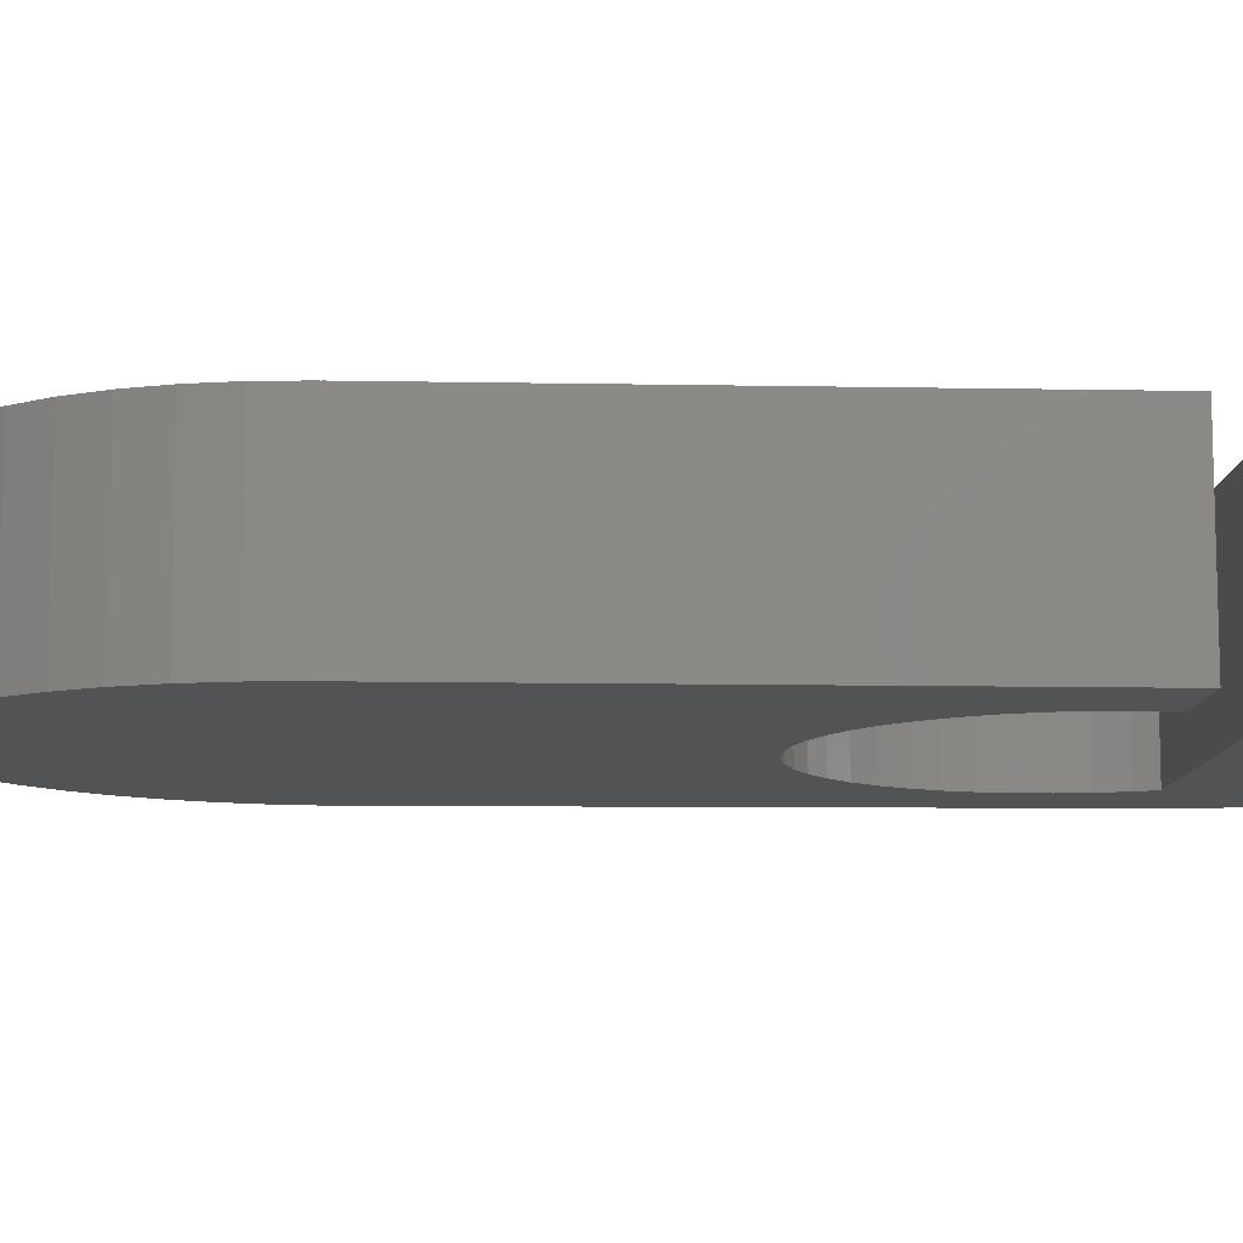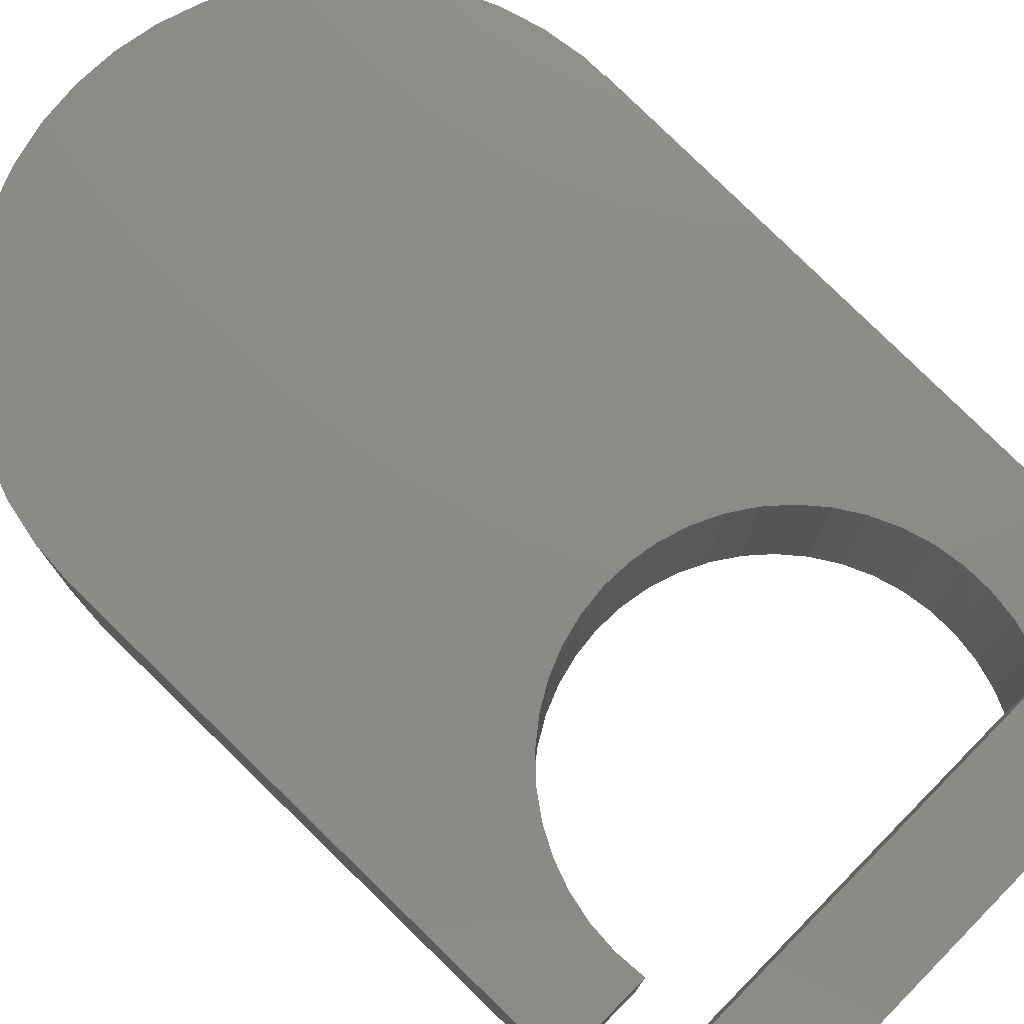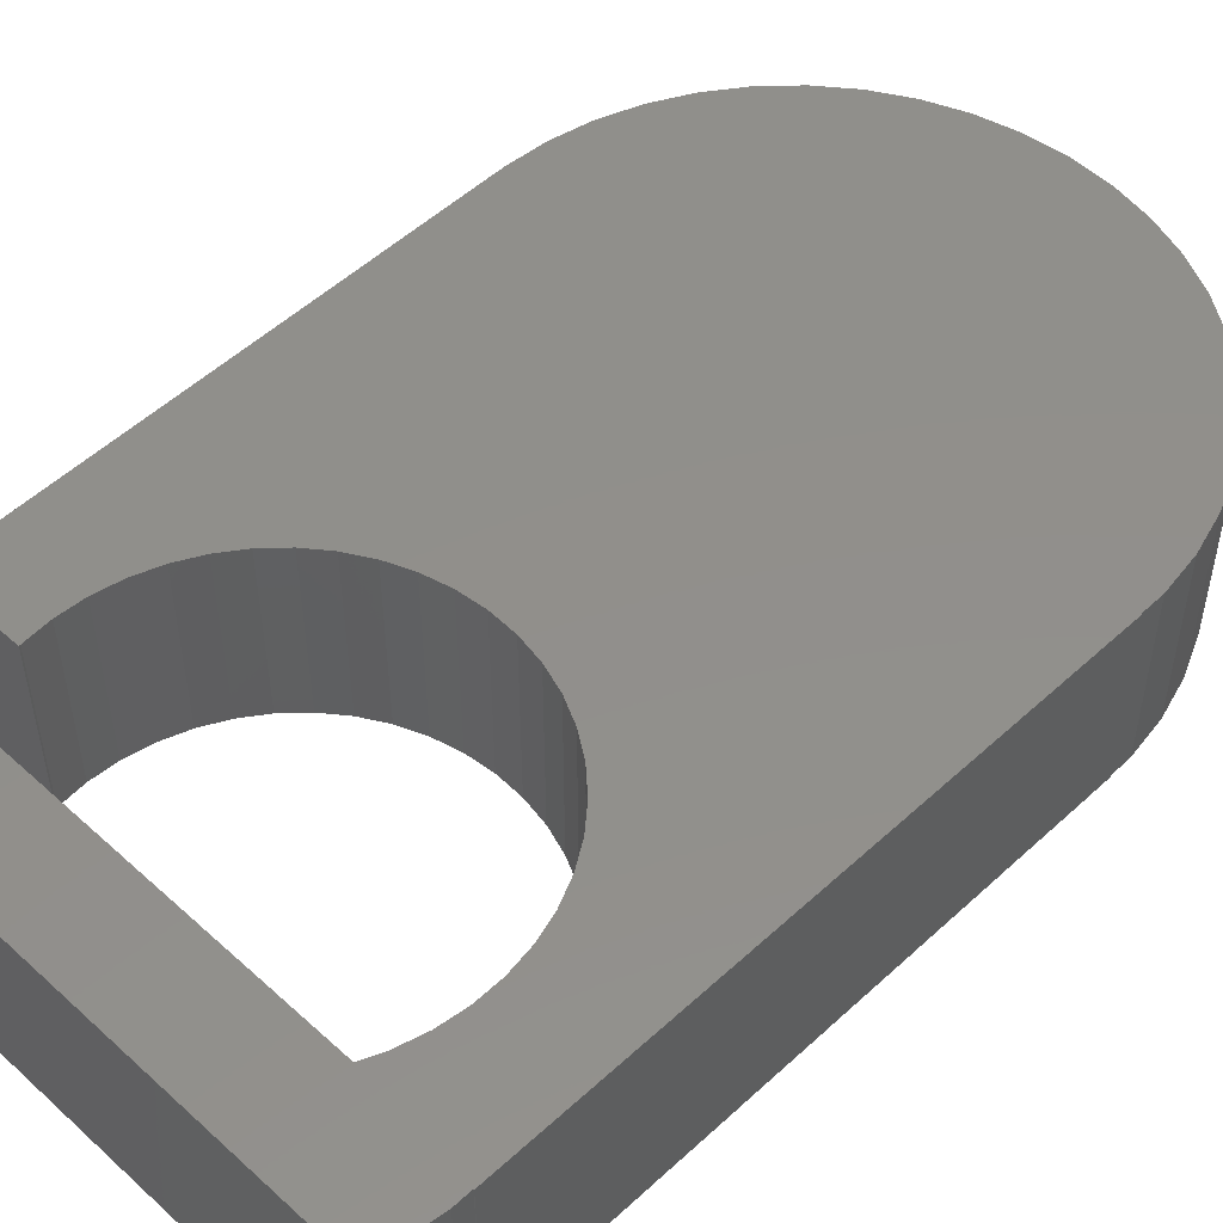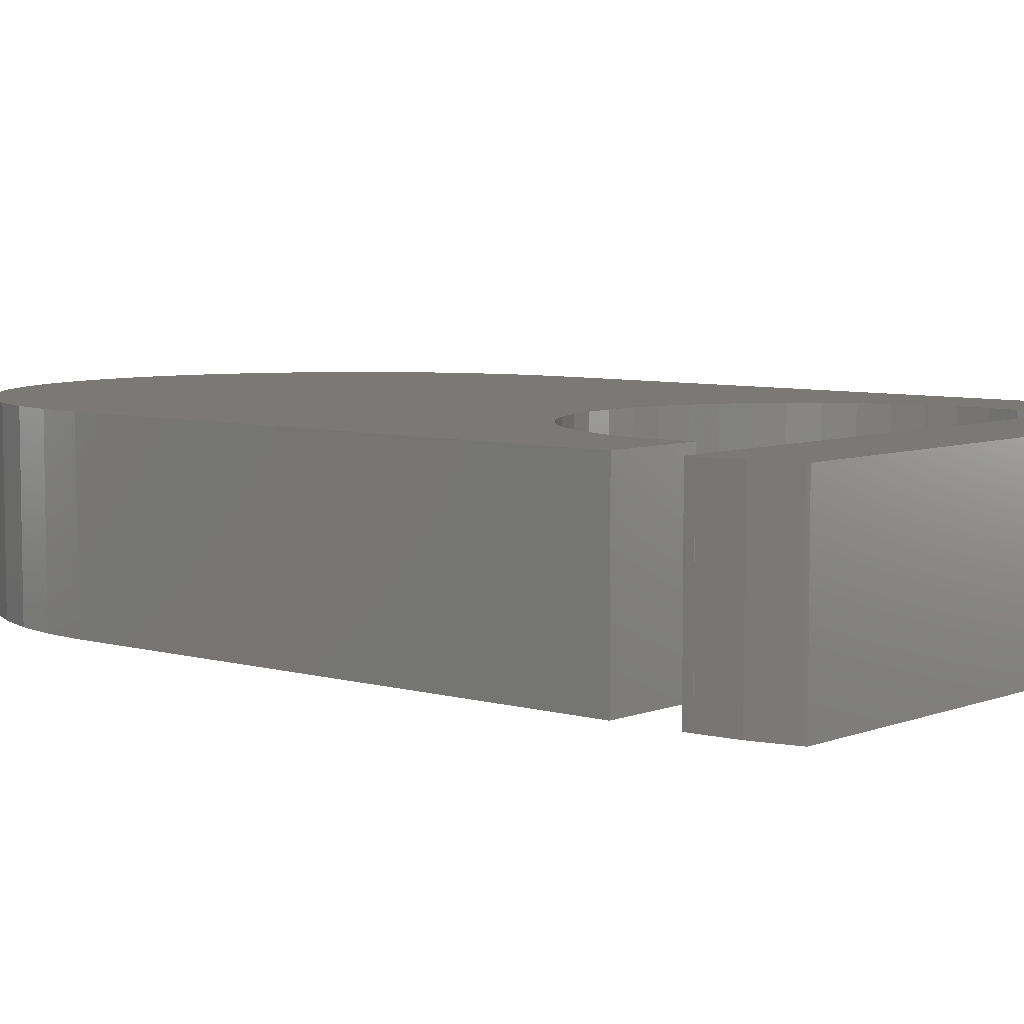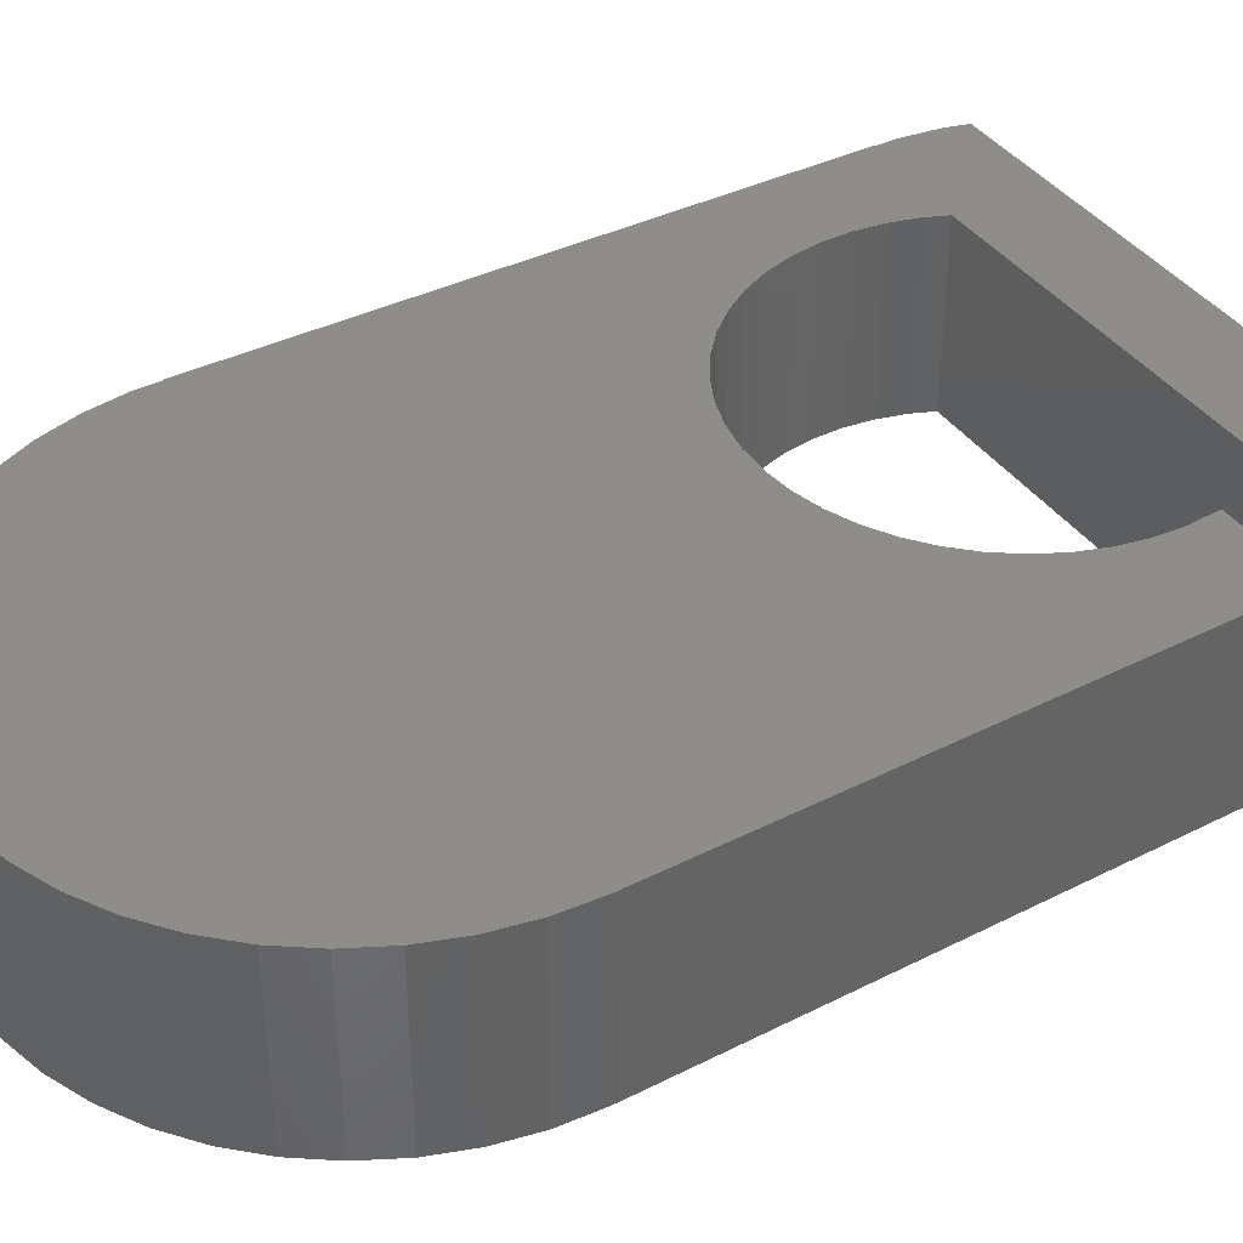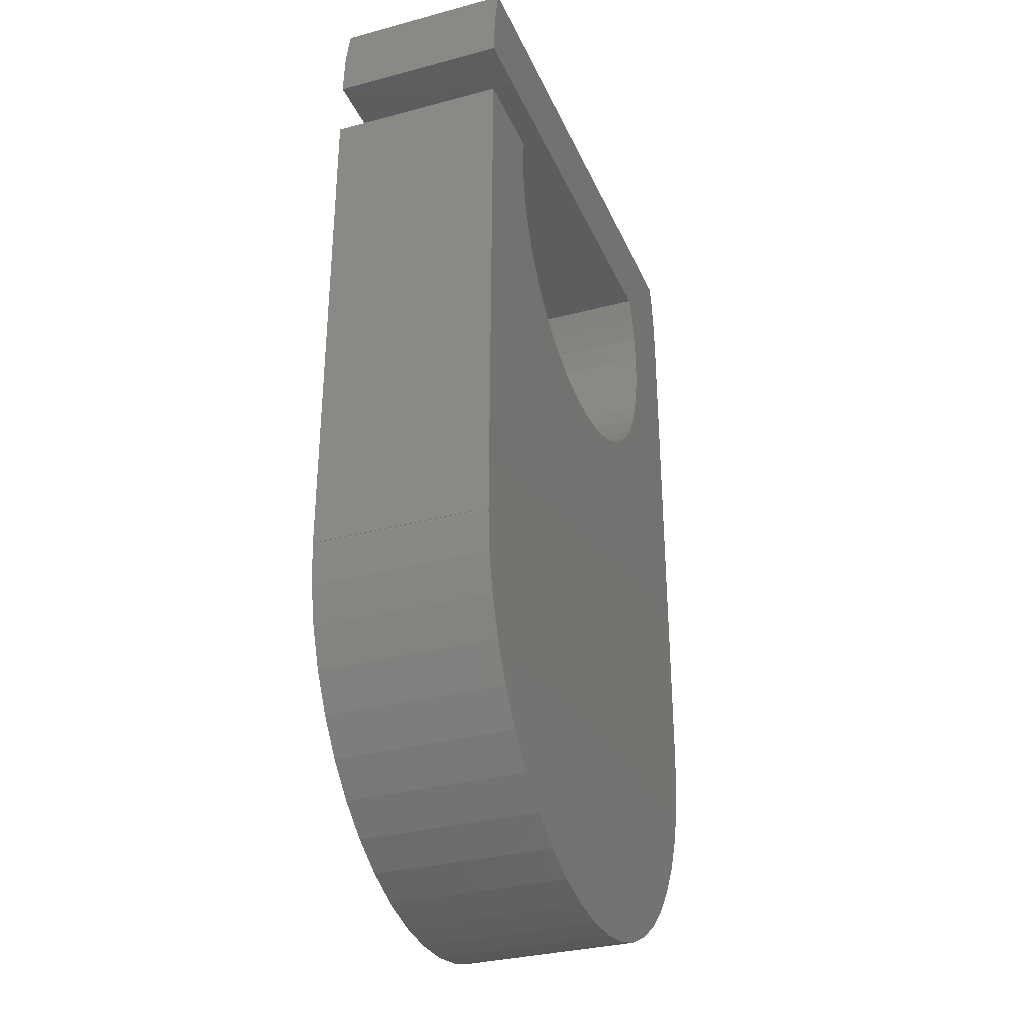
<metadata>
{"format":"stl","ext":"stl","renderer":"f3d","projection":"perspective","resolution":1024,"background":"white","views":[{"elev":-10.1,"azim":87.8,"up":"+Z"},{"elev":76.6,"azim":134.7,"up":"+Z"},{"elev":50.8,"azim":-135.5,"up":"+Z"},{"elev":6.3,"azim":131.0,"up":"+Z"},{"elev":39.5,"azim":58.3,"up":"+Z"},{"elev":-31.8,"azim":110.7,"up":"+Y"}]}
</metadata>
<code>
# stl→obj: 138 verts, 272 faces
v -5 -8.35 0
v -4.9 1.649 0
v -4.988 -8.35 0
v -4.888 1.649 0
v -4.888 1.942 0
v -4.793 2.619 0
v -4.684 3 0
v 0 1.5 0
v 4.692 3 0
v 4.911 0.5 0
v 3.367 0.4732 0
v 3.361 0.5 0
v -3.045 1.5 0
v -3.392 -0.2372 0
v -3.392 0.2372 0
v -3.195 1.163 0
v -3.326 0.7069 0
v -3.326 -0.7069 0
v -2.093 -2.679 0
v -2.446 -2.362 0
v -3.195 -1.163 0
v -3.002 -1.596 0
v -2.751 -1.998 0
v 3.106 -1.383 0
v 3.268 -0.9372 0
v 0.1187 -3.398 0
v -0.3554 -3.381 0
v -1.7 -2.944 0
v -1.274 -3.152 0
v -0.8225 -3.299 0
v 3.4 0 0
v 0.5904 -3.348 0
v 3.367 -0.4732 0
v 1.051 -3.234 0
v 1.49 -3.056 0
v 1.901 -2.819 0
v 2.275 -2.527 0
v 5 -8.35 0
v 2.883 -1.802 0
v 2.605 -2.185 0
v 4.997 -8.35 0
v 5 -8.4 0
v 4.951 -9.096 0
v 4.71 2.951 0
v 4.852 2.282 0
v 4.897 1.649 0
v 4.9 1.649 0
v 4.901 1.5 0
v 4.806 -9.778 0
v 4.568 -10.43 0
v 4.24 -11.05 0
v 3.83 -11.61 0
v 3.346 -12.12 0
v 2.796 -12.55 0
v 2.192 -12.89 0
v 1.545 -13.16 0
v 0.8682 -13.32 0
v 0.1745 -13.4 0
v -0.5226 -13.37 0
v -1.21 -13.25 0
v -1.873 -13.04 0
v -2.5 -12.73 0
v -3.078 -12.34 0
v -3.597 -11.87 0
v -4.045 -11.34 0
v -4.415 -10.75 0
v -4.698 -10.11 0
v -4.891 -9.44 0
v -4.988 -8.749 0
v -4.9 1.649 3
v -5 -8.35 3
v -4.988 -8.35 3
v -4.988 -8.749 3
v -4.891 -9.44 3
v -4.698 -10.11 3
v -4.415 -10.75 3
v -4.045 -11.34 3
v -3.597 -11.87 3
v -3.078 -12.34 3
v -2.5 -12.73 3
v -1.873 -13.04 3
v -1.21 -13.25 3
v -0.5226 -13.37 3
v 0.1745 -13.4 3
v 0.8682 -13.32 3
v 1.545 -13.16 3
v 2.192 -12.89 3
v 2.796 -12.55 3
v 3.346 -12.12 3
v 3.83 -11.61 3
v 4.24 -11.05 3
v 4.568 -10.43 3
v 4.806 -9.778 3
v 4.951 -9.096 3
v 5 -8.4 3
v 4.997 -8.35 3
v 5 -8.35 3
v 4.911 0.5 3
v 3.361 0.5 3
v 3.367 0.4732 3
v 3.4 0 3
v 3.367 -0.4732 3
v 3.268 -0.9372 3
v 3.106 -1.383 3
v 2.883 -1.802 3
v 2.605 -2.185 3
v 2.275 -2.527 3
v 1.901 -2.819 3
v 1.49 -3.056 3
v 1.051 -3.234 3
v 0.5904 -3.348 3
v 0.1187 -3.398 3
v -0.3554 -3.381 3
v -0.8225 -3.299 3
v -1.274 -3.152 3
v -1.7 -2.944 3
v -2.093 -2.679 3
v -2.446 -2.362 3
v -2.751 -1.998 3
v -3.002 -1.596 3
v -3.195 -1.163 3
v -3.326 -0.7069 3
v -3.392 -0.2372 3
v -3.392 0.2372 3
v -3.326 0.7069 3
v -3.195 1.163 3
v -3.045 1.5 3
v 0 1.5 3
v 4.901 1.5 3
v 4.9 1.649 3
v 4.897 1.649 3
v 4.852 2.282 3
v 4.71 2.951 3
v 4.692 3 3
v -4.684 3 3
v -4.793 2.619 3
v -4.888 1.942 3
v -4.888 1.649 3
f 1 2 3
f 3 2 4
f 4 5 6
f 4 6 3
f 3 6 7
f 8 7 9
f 10 11 12
f 13 7 8
f 14 3 15
f 16 7 13
f 17 7 16
f 3 7 17
f 3 17 15
f 18 3 14
f 19 3 20
f 3 18 21
f 3 21 22
f 3 22 23
f 3 23 20
f 10 24 25
f 26 3 27
f 3 19 28
f 3 28 29
f 3 29 30
f 10 31 11
f 3 26 32
f 10 25 33
f 32 34 3
f 34 35 3
f 35 36 3
f 36 37 3
f 37 38 3
f 10 33 31
f 39 10 40
f 40 10 38
f 40 38 37
f 3 38 41
f 3 41 42
f 3 42 43
f 8 9 44
f 8 44 45
f 8 45 46
f 8 46 47
f 8 47 48
f 10 39 24
f 27 3 30
f 3 43 49
f 3 49 50
f 3 50 51
f 3 51 52
f 3 52 53
f 3 53 54
f 3 54 55
f 3 55 56
f 3 56 57
f 3 57 58
f 3 58 59
f 3 59 60
f 3 60 61
f 3 61 62
f 3 62 63
f 3 63 64
f 3 64 65
f 3 65 66
f 3 66 67
f 3 67 68
f 3 68 69
f 70 2 71
f 71 2 1
f 3 72 71
f 1 3 71
f 69 73 3
f 3 73 72
f 69 68 73
f 73 68 74
f 68 67 74
f 74 67 75
f 67 66 75
f 75 66 76
f 66 65 76
f 76 65 77
f 65 64 77
f 77 64 78
f 78 64 63
f 79 78 63
f 79 63 62
f 80 79 62
f 80 62 61
f 81 80 61
f 81 61 60
f 82 81 60
f 82 60 59
f 83 82 59
f 83 59 58
f 84 83 58
f 84 58 57
f 85 84 57
f 85 57 56
f 86 85 56
f 86 56 55
f 87 86 55
f 87 55 54
f 88 87 54
f 88 54 53
f 89 88 53
f 89 53 52
f 90 89 52
f 90 52 51
f 91 90 51
f 91 51 50
f 92 91 50
f 92 50 49
f 93 92 49
f 93 49 43
f 94 93 43
f 94 43 42
f 95 94 42
f 42 41 96
f 95 42 96
f 96 41 38
f 97 96 38
f 38 10 98
f 97 38 98
f 98 10 99
f 99 10 12
f 100 99 11
f 11 99 12
f 101 100 31
f 31 100 11
f 101 31 102
f 102 31 33
f 102 33 103
f 103 33 25
f 103 25 104
f 104 25 24
f 104 24 105
f 105 24 39
f 105 39 106
f 106 39 40
f 106 40 107
f 107 40 37
f 107 37 108
f 108 37 36
f 108 36 109
f 109 36 35
f 109 35 110
f 110 35 34
f 110 34 111
f 111 34 32
f 111 32 112
f 112 32 26
f 112 26 113
f 113 26 27
f 113 27 114
f 114 27 30
f 114 30 115
f 115 30 29
f 115 29 116
f 116 29 28
f 116 28 117
f 117 28 19
f 117 19 118
f 118 19 20
f 119 118 20
f 23 119 20
f 120 119 23
f 22 120 23
f 121 120 22
f 21 121 22
f 122 121 21
f 18 122 21
f 123 122 18
f 14 123 18
f 15 124 123
f 14 15 123
f 17 125 124
f 15 17 124
f 16 126 125
f 17 16 125
f 13 127 126
f 16 13 126
f 127 13 8
f 128 127 8
f 128 8 48
f 129 128 48
f 48 47 130
f 129 48 130
f 46 131 47
f 47 131 130
f 46 45 132
f 131 46 132
f 45 44 133
f 132 45 133
f 44 9 134
f 133 44 134
f 134 9 135
f 135 9 7
f 6 136 7
f 7 136 135
f 5 137 6
f 6 137 136
f 4 138 5
f 5 138 137
f 138 4 70
f 70 4 2
f 123 124 70
f 70 71 72
f 73 70 72
f 73 74 70
f 74 75 70
f 75 76 70
f 76 77 70
f 77 78 70
f 78 79 70
f 79 80 70
f 80 81 70
f 81 82 70
f 82 83 70
f 83 84 70
f 84 85 70
f 85 86 70
f 86 87 70
f 87 88 70
f 113 114 93
f 114 115 92
f 127 128 70
f 137 135 136
f 137 134 135
f 100 98 99
f 112 96 97
f 97 98 100
f 137 133 134
f 137 132 133
f 97 101 102
f 97 102 103
f 97 103 104
f 97 104 105
f 126 127 70
f 97 105 106
f 137 138 132
f 97 106 107
f 97 107 108
f 97 108 109
f 97 109 110
f 97 110 111
f 124 125 70
f 97 111 112
f 93 94 113
f 92 93 114
f 91 92 115
f 90 91 116
f 89 90 117
f 122 123 70
f 89 117 118
f 88 89 119
f 88 120 70
f 88 119 120
f 120 121 70
f 121 122 70
f 118 119 89
f 115 116 91
f 116 117 90
f 128 129 70
f 129 131 138
f 129 130 131
f 129 138 70
f 131 132 138
f 100 101 97
f 112 95 96
f 112 94 95
f 112 113 94
f 125 126 70

</code>
